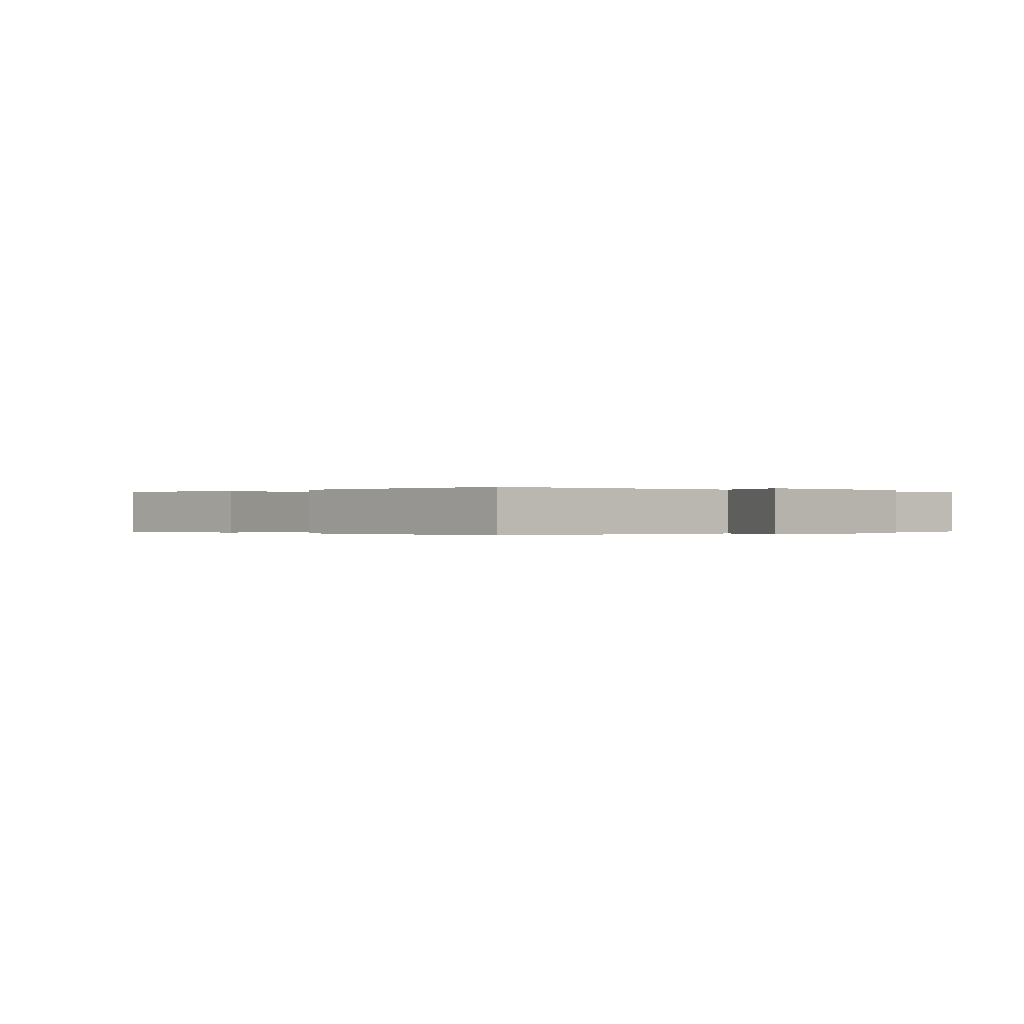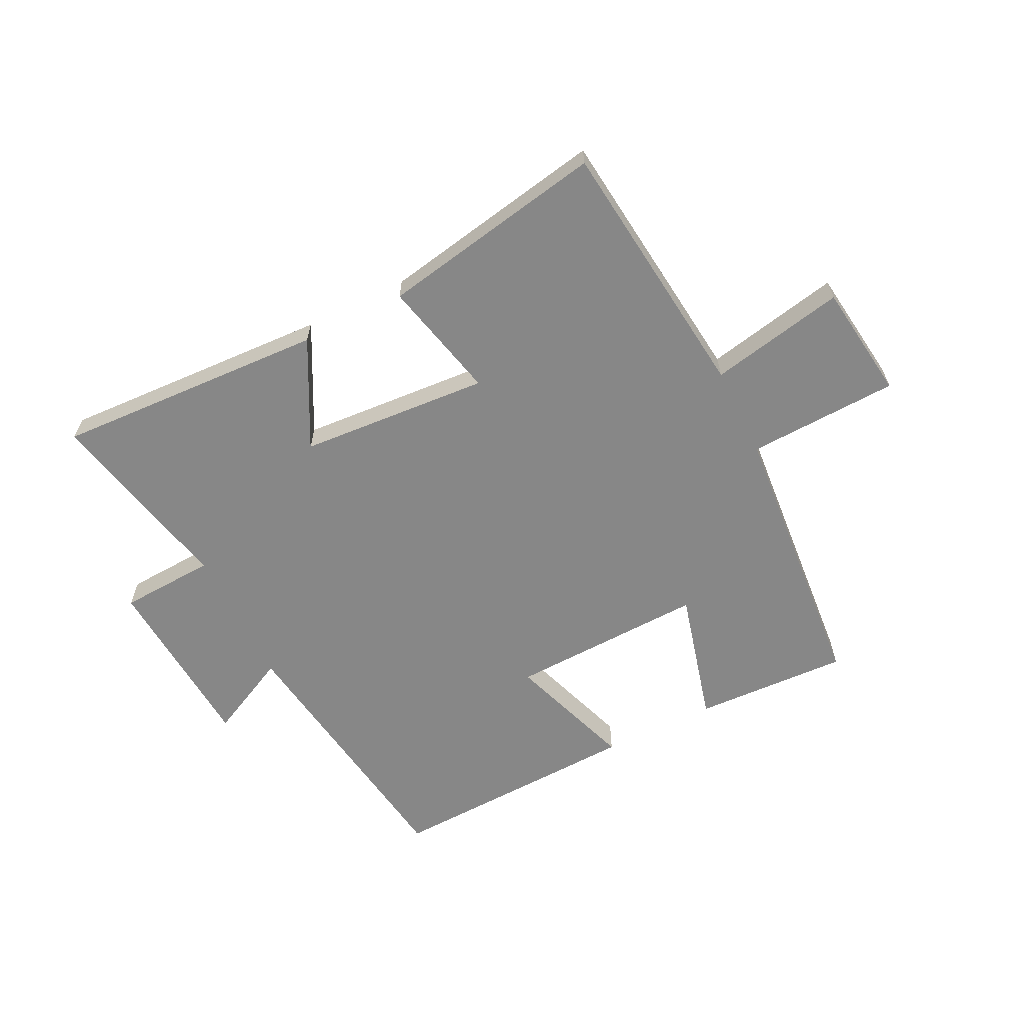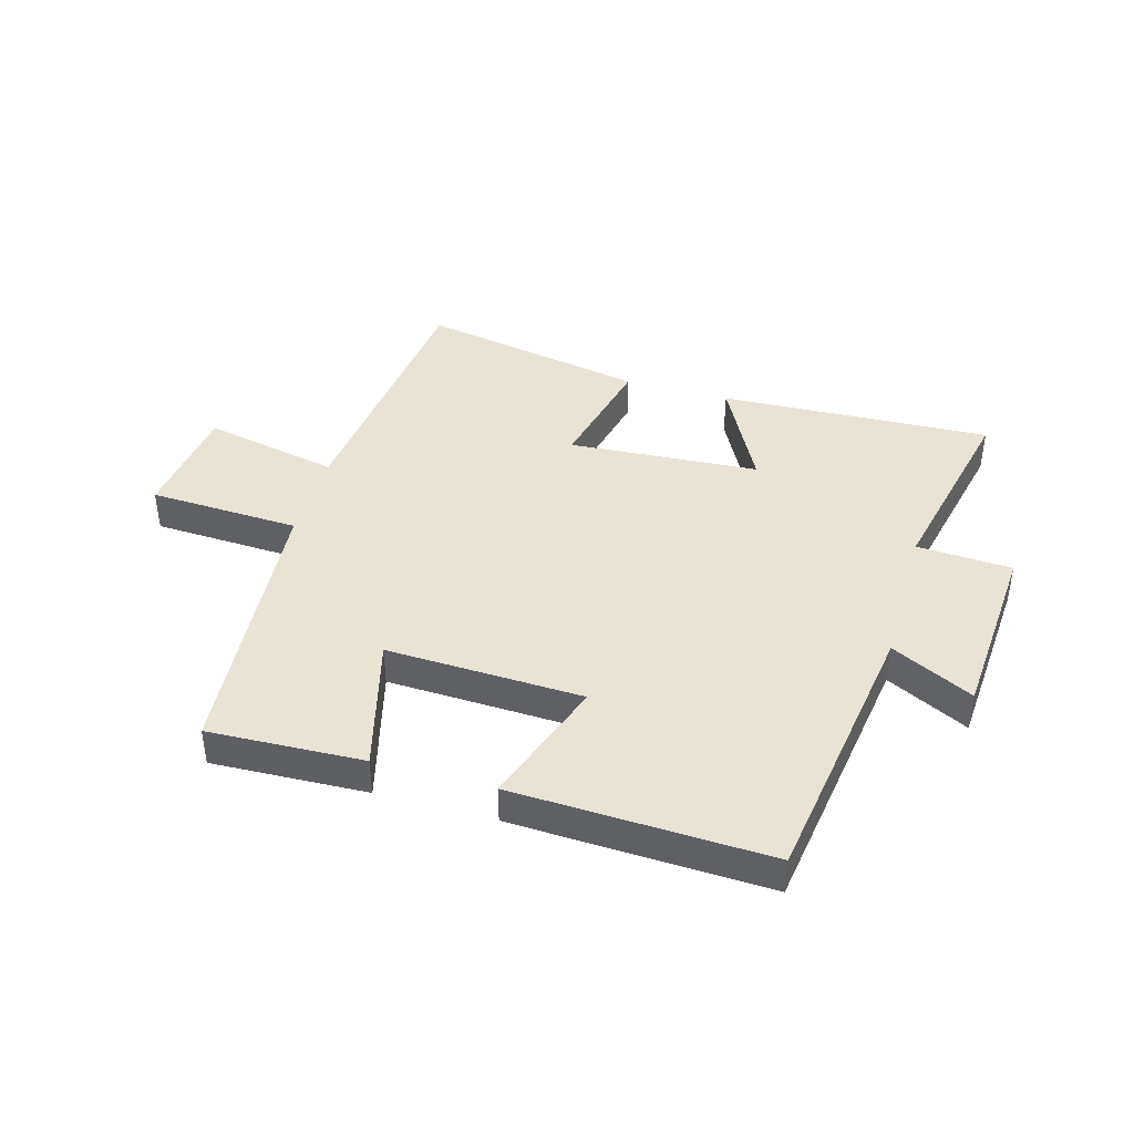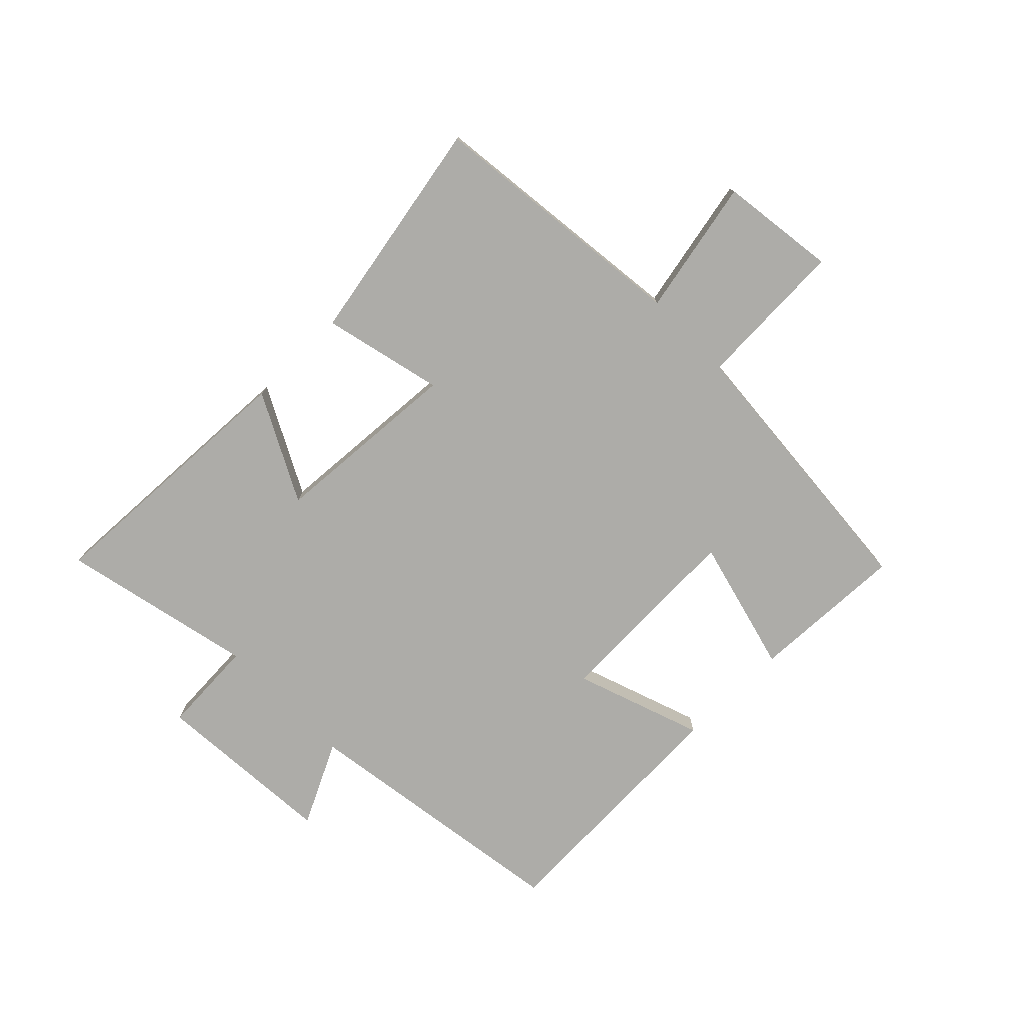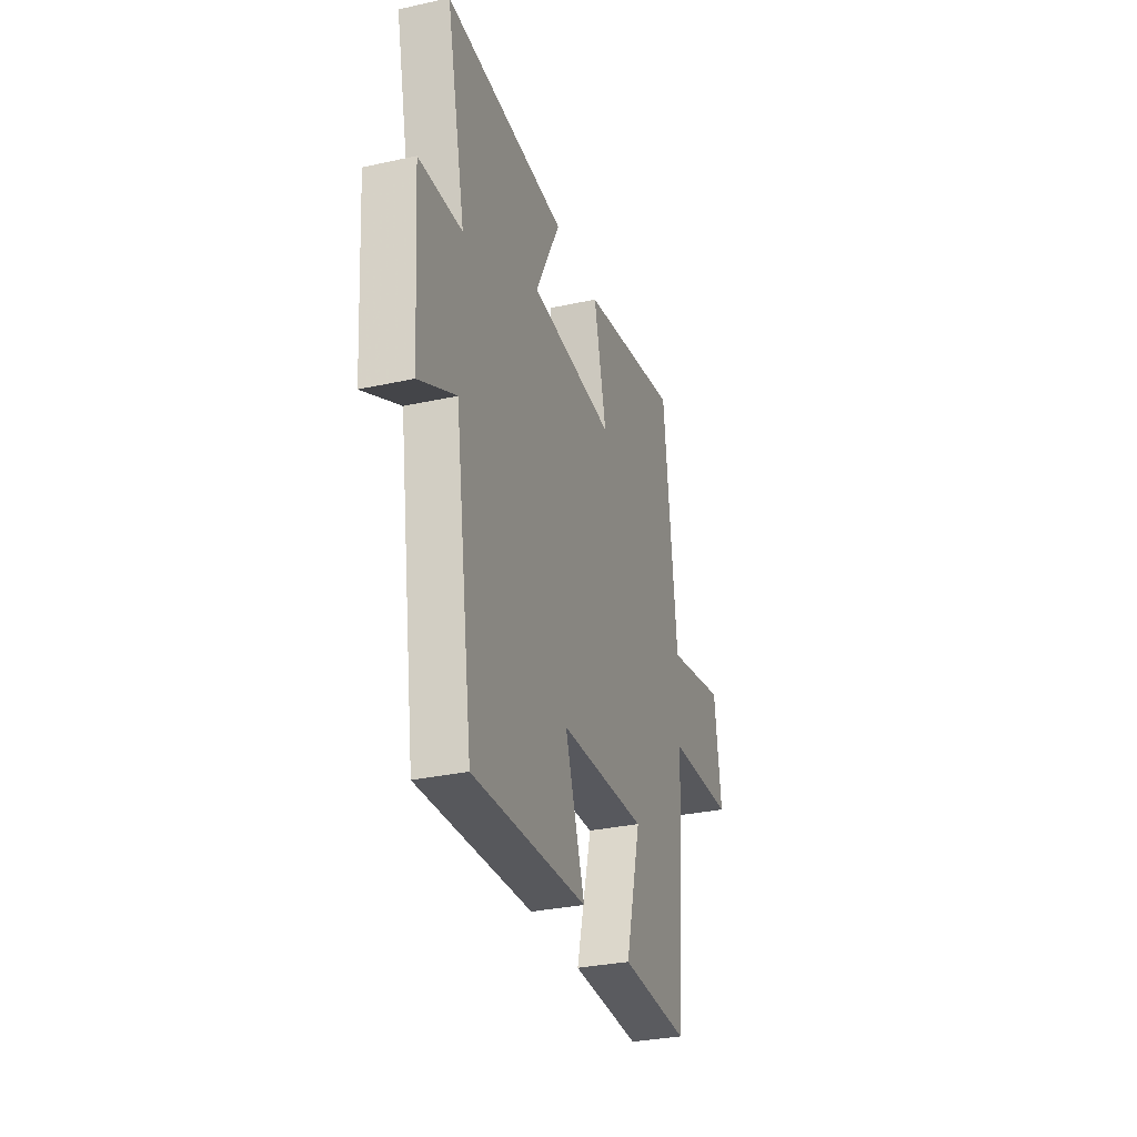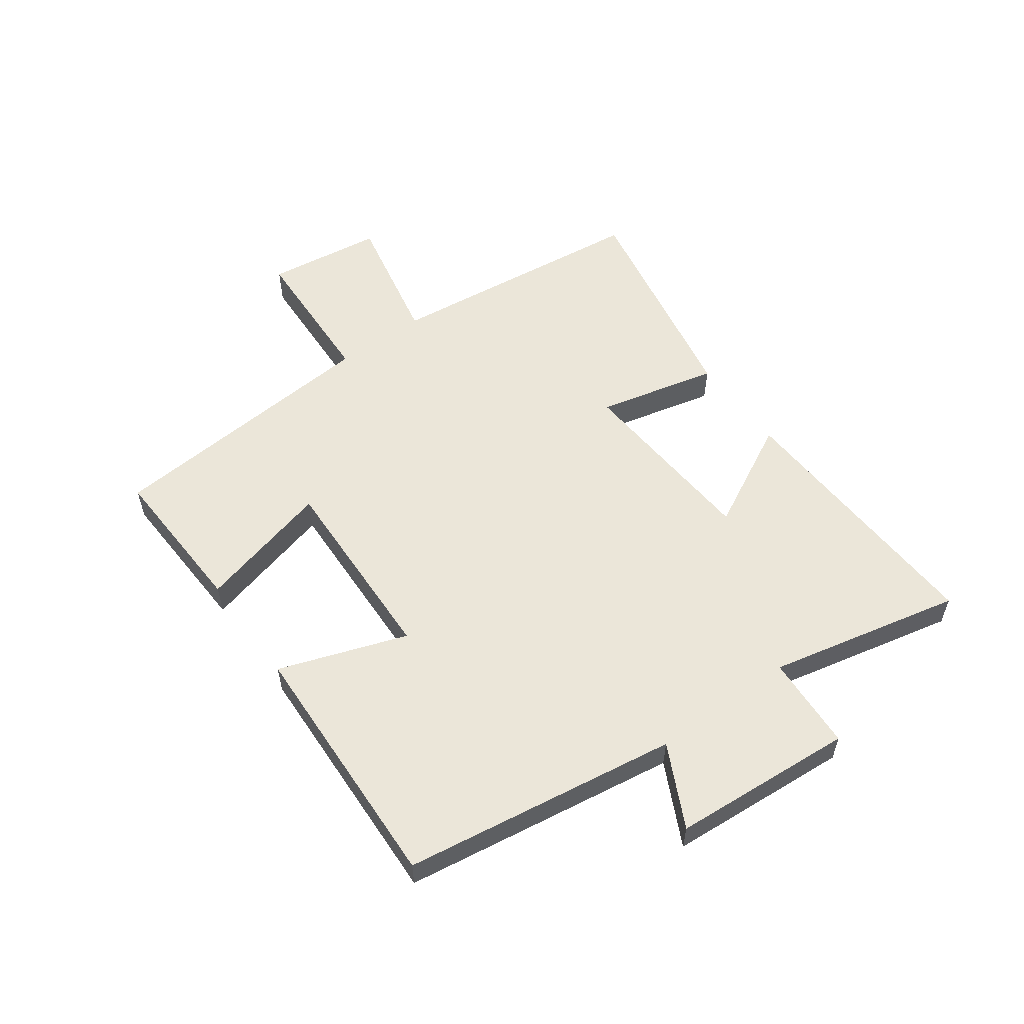
<metadata>
{"format":"obj","ext":"obj","renderer":"f3d","projection":"perspective","resolution":1024,"background":"white","views":[{"elev":-0.1,"azim":-137.0,"up":"+Y"},{"elev":-62.4,"azim":26.3,"up":"+Y"},{"elev":42.0,"azim":-164.1,"up":"+Y"},{"elev":-76.6,"azim":44.5,"up":"+Y"},{"elev":-31.0,"azim":-72.5,"up":"+Z"},{"elev":55.9,"azim":-126.0,"up":"+Y"}]}
</metadata>
<code>
v 0.449 0.07 0.572
v 0.5 0.07 0.124
v 0.729 0.07 0.171
v 0.755 0.07 -0.025
v 0.5 0.07 -0.036
v 0.461 0.07 -0.511
v 0.199 0.07 -0.5
v 0.258 0.07 -0.273
v -0.074 0.07 -0.285
v 0.001 0.07 -0.5
v -0.431 0.07 -0.517
v -0.5 0.07 -0.053
v -0.639 0.07 -0.122
v -0.661 0.07 0.186
v -0.5 0.07 0.195
v -0.572 0.07 0.521
v -0.113 0.07 0.5
v -0.207 0.07 0.319
v 0.115 0.07 0.297
v 0.067 0.07 0.5
v 0.449 0 0.572
v 0.5 0 0.124
v 0.729 0 0.171
v 0.755 0 -0.025
v 0.5 0 -0.036
v 0.461 0 -0.511
v 0.199 0 -0.5
v 0.258 0 -0.273
v -0.074 0 -0.285
v 0.001 0 -0.5
v -0.431 0 -0.517
v -0.5 0 -0.053
v -0.639 0 -0.122
v -0.661 0 0.186
v -0.5 0 0.195
v -0.572 0 0.521
v -0.113 0 0.5
v -0.207 0 0.319
v 0.115 0 0.297
v 0.067 0 0.5
f 19 20 1 2
f 18 19 2
f 15 16 17 18
f 15 18 2
f 12 13 14 15
f 11 12 15
f 10 11 15
f 9 10 15
f 8 9 15 2
f 7 8 2
f 6 7 2
f 5 6 2
f 2 3 4 5
f 22 21 40 39
f 22 39 38
f 38 37 36 35
f 22 38 35
f 35 34 33 32
f 35 32 31
f 35 31 30
f 35 30 29
f 22 35 29 28
f 22 28 27
f 22 27 26
f 22 26 25
f 25 24 23 22
f 1 21 22 2
f 2 22 23 3
f 3 23 24 4
f 4 24 25 5
f 5 25 26 6
f 6 26 27 7
f 7 27 28 8
f 8 28 29 9
f 9 29 30 10
f 10 30 31 11
f 11 31 32 12
f 12 32 33 13
f 13 33 34 14
f 14 34 35 15
f 15 35 36 16
f 16 36 37 17
f 17 37 38 18
f 18 38 39 19
f 19 39 40 20
f 20 40 21 1

</code>
